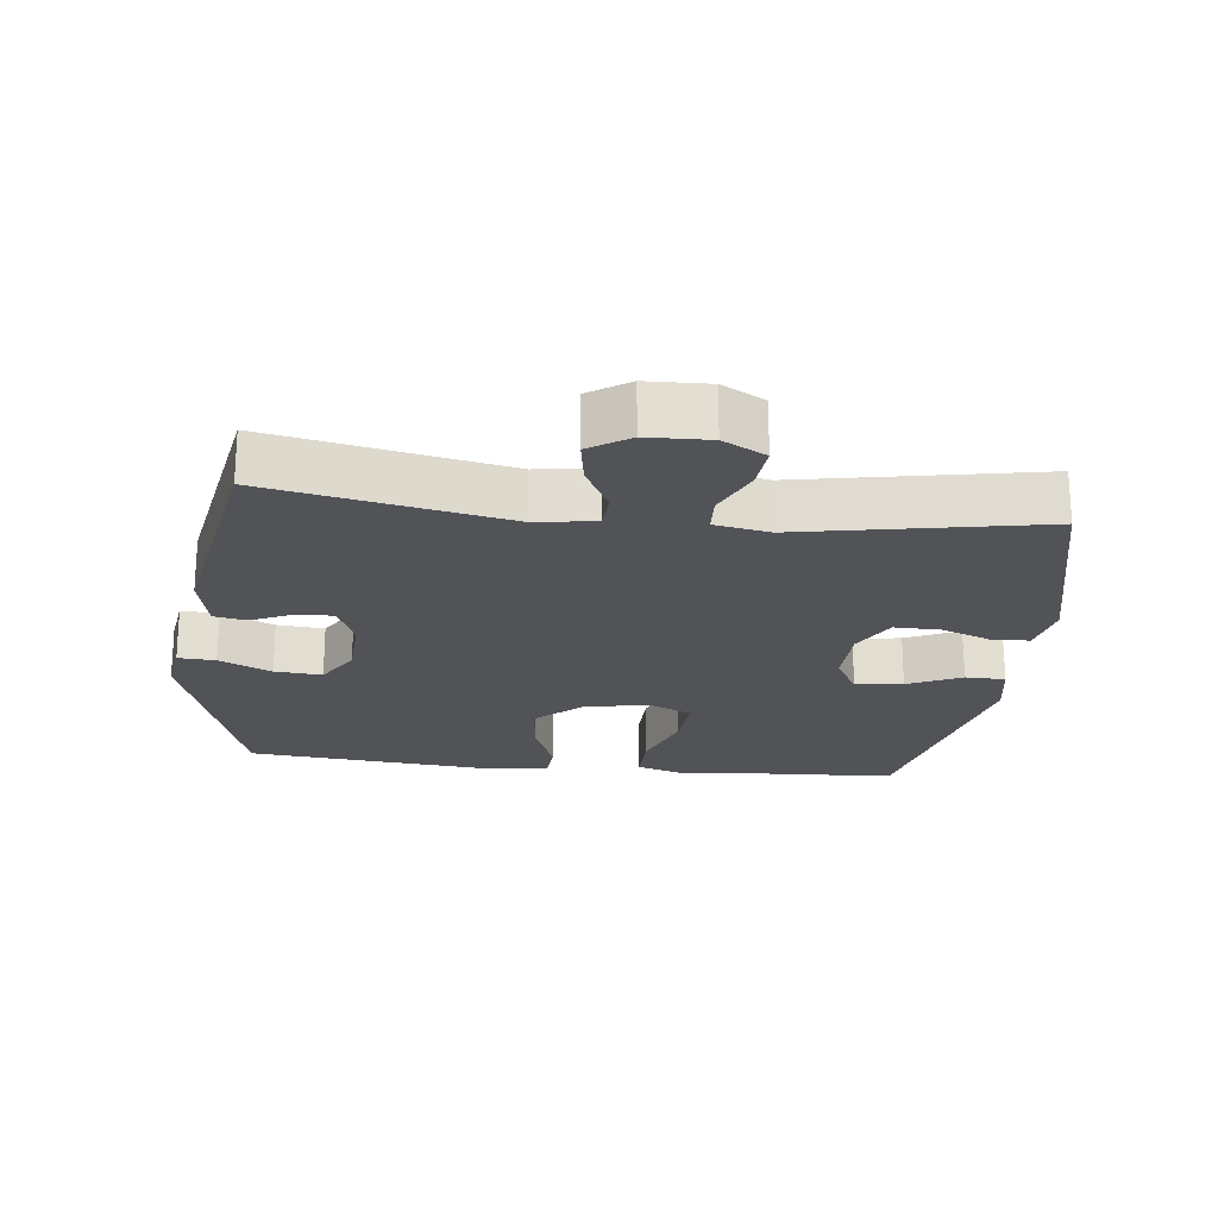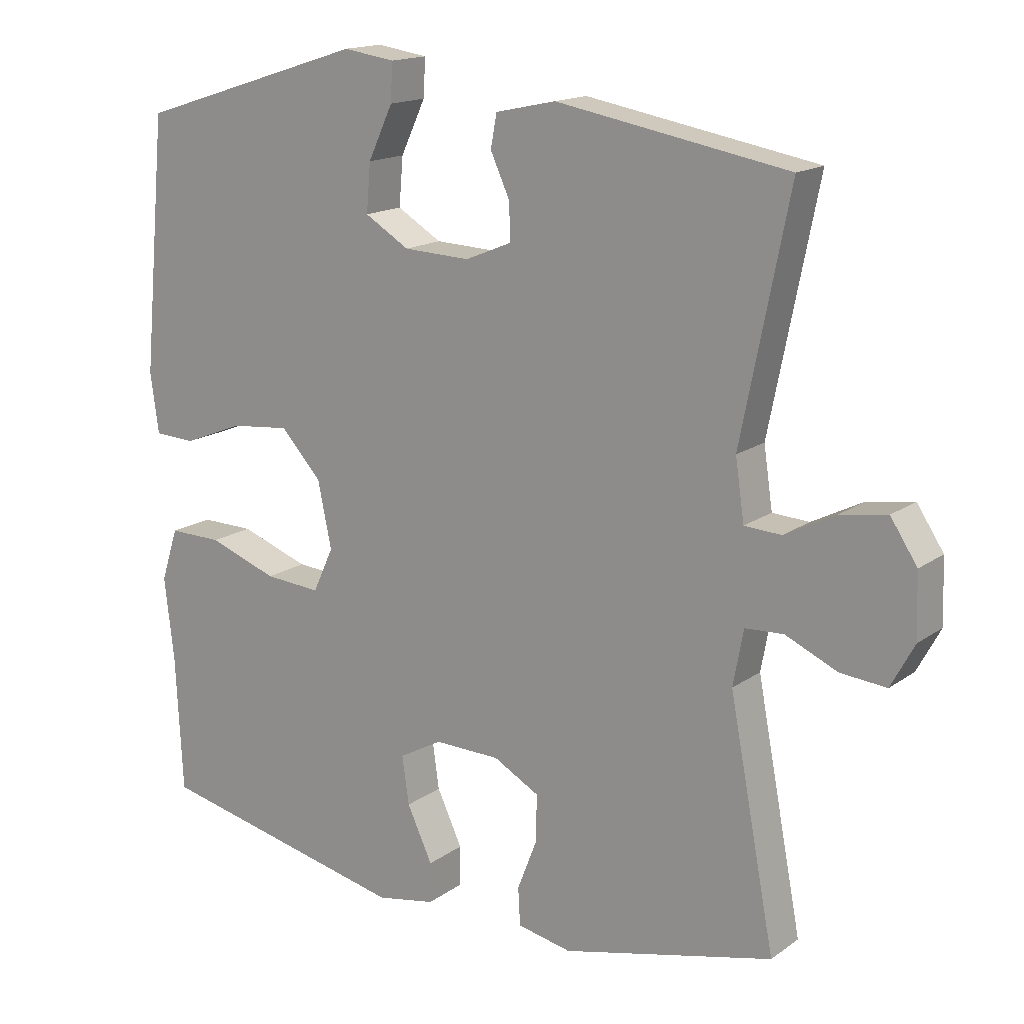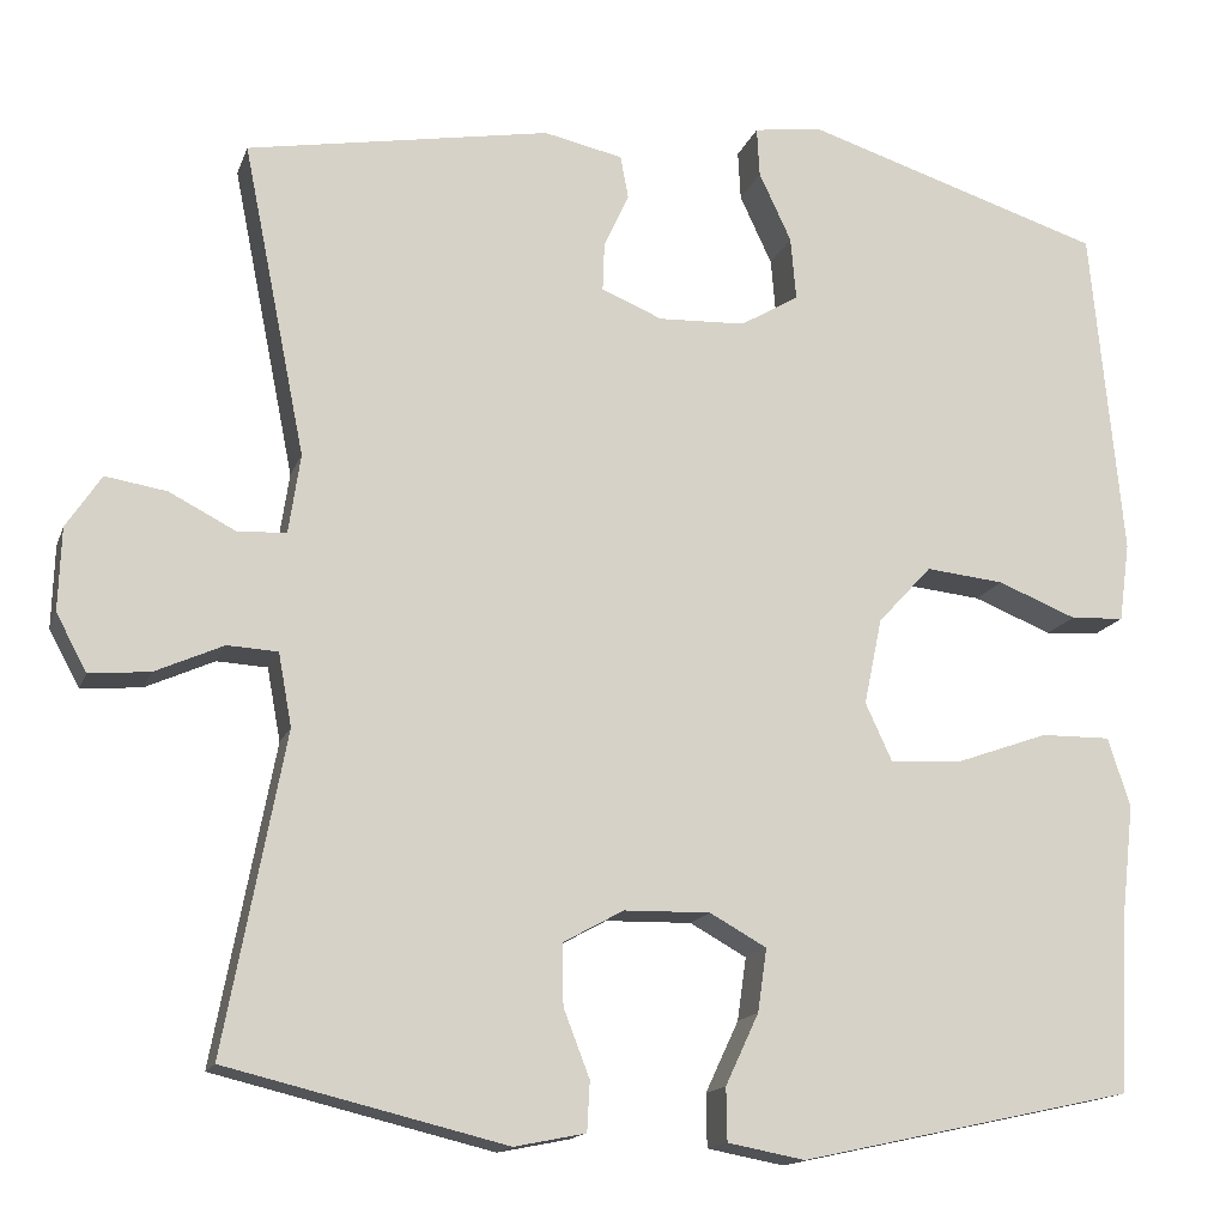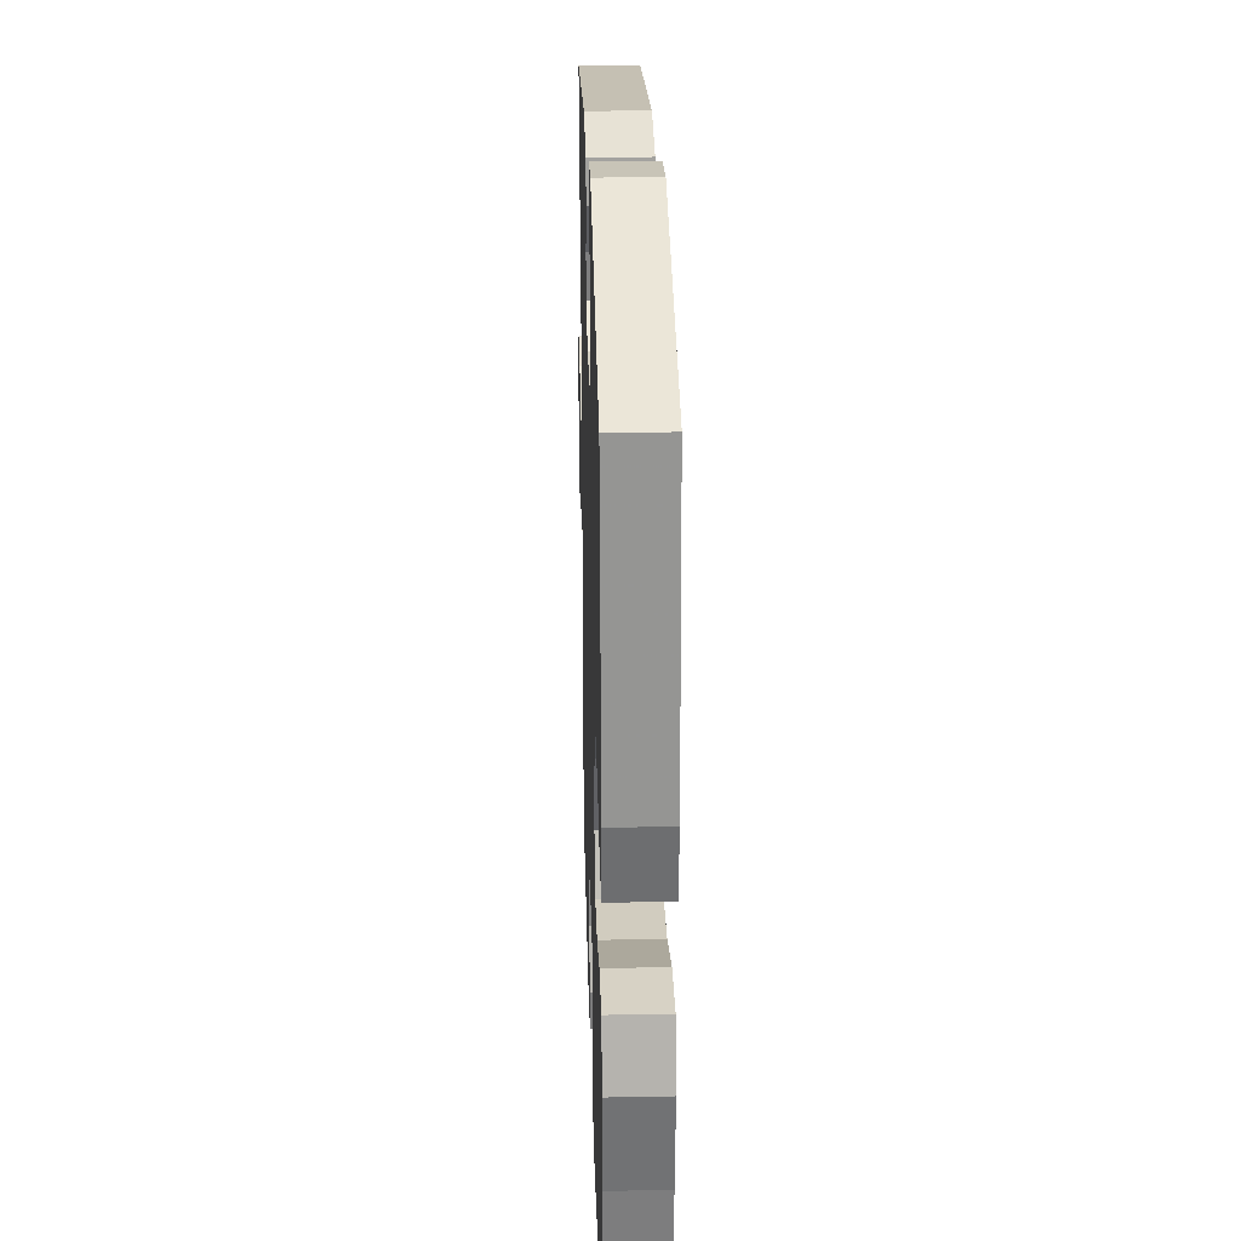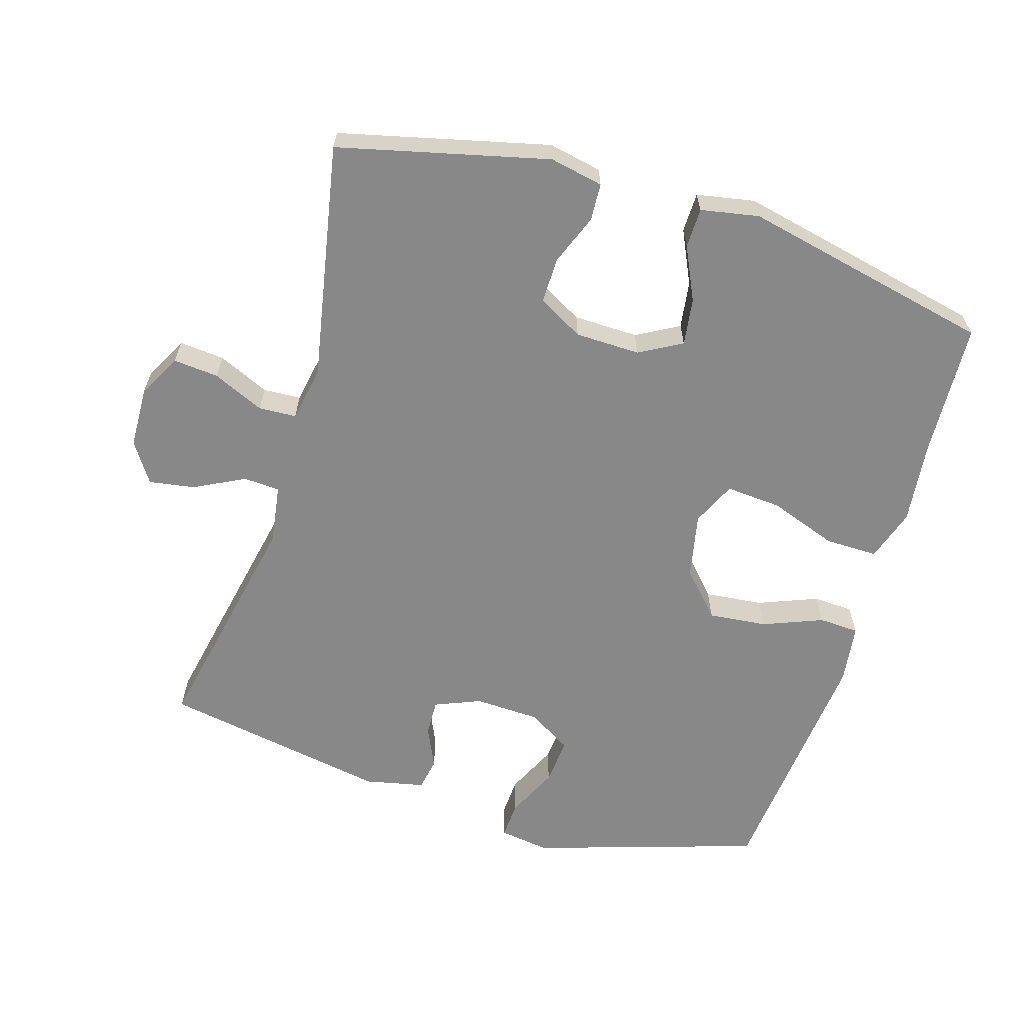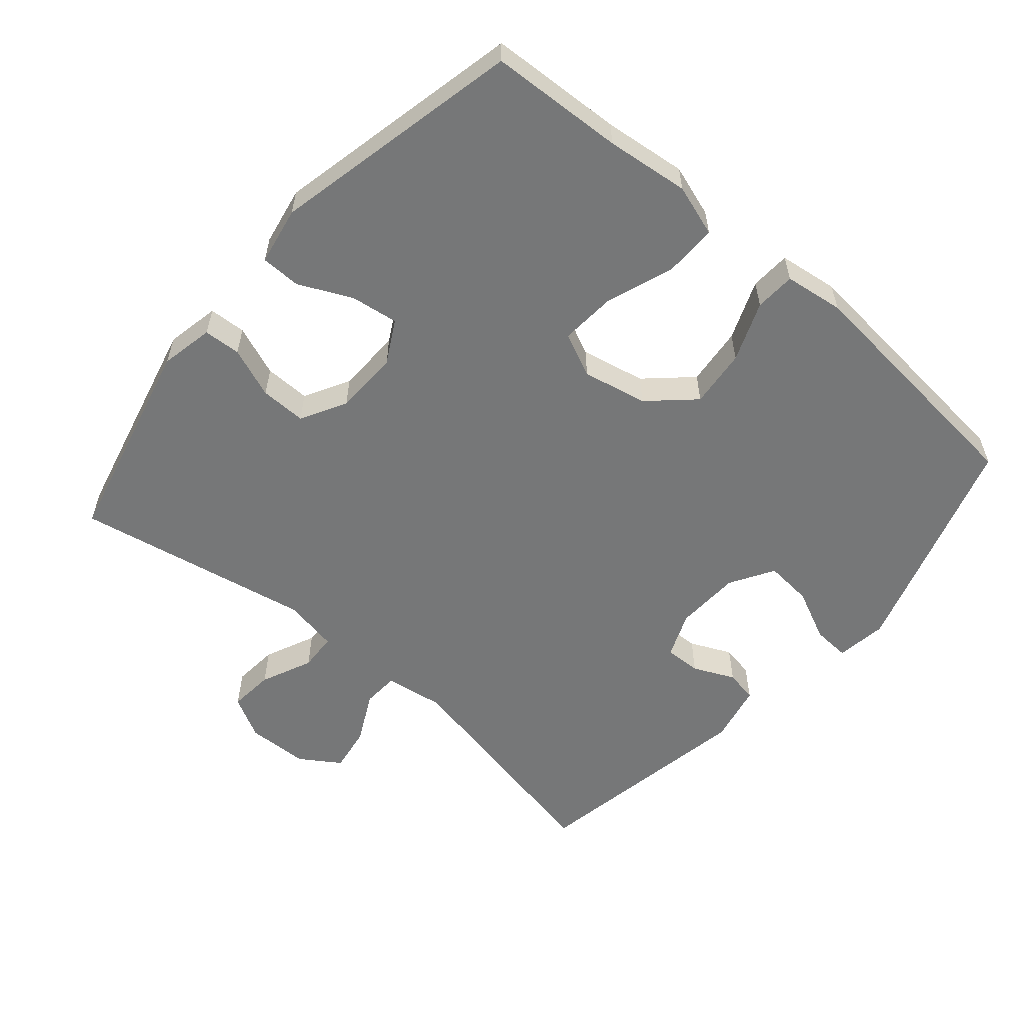
<metadata>
{"format":"obj","ext":"obj","renderer":"f3d","projection":"perspective","resolution":1024,"background":"white","views":[{"elev":-21.7,"azim":83.4,"up":"+Y"},{"elev":15.9,"azim":35.1,"up":"+Z"},{"elev":-15.3,"azim":164.1,"up":"+Z"},{"elev":28.2,"azim":-91.7,"up":"+Z"},{"elev":-62.7,"azim":163.1,"up":"+Y"},{"elev":-57.0,"azim":-130.7,"up":"+Y"}]}
</metadata>
<code>
v -0.5 0.07 0.5
v -0.165 0.07 0.606
v -0.09 0.07 0.595
v -0.093 0.07 0.54
v -0.129 0.07 0.463
v -0.135 0.07 0.393
v -0.07 0.07 0.354
v 0.027 0.07 0.35
v 0.095 0.07 0.378
v 0.093 0.07 0.432
v 0.065 0.07 0.493
v 0.074 0.07 0.541
v 0.162 0.07 0.56
v 0.5 0.07 0.5
v 0.43 0.07 0.152
v 0.443 0.07 0.064
v 0.497 0.07 0.061
v 0.571 0.07 0.099
v 0.639 0.07 0.11
v 0.678 0.07 0.051
v 0.681 0.07 -0.041
v 0.647 0.07 -0.104
v 0.58 0.07 -0.098
v 0.504 0.07 -0.064
v 0.448 0.07 -0.067
v 0.433 0.07 -0.148
v 0.5 0.07 -0.5
v 0.19 0.07 -0.575
v 0.111 0.07 -0.559
v 0.108 0.07 -0.504
v 0.137 0.07 -0.429
v 0.138 0.07 -0.361
v 0.071 0.07 -0.324
v -0.025 0.07 -0.322
v -0.088 0.07 -0.357
v -0.078 0.07 -0.427
v -0.041 0.07 -0.506
v -0.042 0.07 -0.565
v -0.128 0.07 -0.581
v -0.5 0.07 -0.5
v -0.51 0.07 -0.301
v -0.524 0.07 -0.178
v -0.499 0.07 -0.101
v -0.421 0.07 -0.102
v -0.32 0.07 -0.138
v -0.238 0.07 -0.144
v -0.208 0.07 -0.079
v -0.228 0.07 0.017
v -0.288 0.07 0.082
v -0.375 0.07 0.073
v -0.463 0.07 0.038
v -0.523 0.07 0.041
v -0.535 0.07 0.129
v -0.5 0 0.5
v -0.165 0 0.606
v -0.09 0 0.595
v -0.093 0 0.54
v -0.129 0 0.463
v -0.135 0 0.393
v -0.07 0 0.354
v 0.027 0 0.35
v 0.095 0 0.378
v 0.093 0 0.432
v 0.065 0 0.493
v 0.074 0 0.541
v 0.162 0 0.56
v 0.5 0 0.5
v 0.43 0 0.152
v 0.443 0 0.064
v 0.497 0 0.061
v 0.571 0 0.099
v 0.639 0 0.11
v 0.678 0 0.051
v 0.681 0 -0.041
v 0.647 0 -0.104
v 0.58 0 -0.098
v 0.504 0 -0.064
v 0.448 0 -0.067
v 0.433 0 -0.148
v 0.5 0 -0.5
v 0.19 0 -0.575
v 0.111 0 -0.559
v 0.108 0 -0.504
v 0.137 0 -0.429
v 0.138 0 -0.361
v 0.071 0 -0.324
v -0.025 0 -0.322
v -0.088 0 -0.357
v -0.078 0 -0.427
v -0.041 0 -0.506
v -0.042 0 -0.565
v -0.128 0 -0.581
v -0.5 0 -0.5
v -0.51 0 -0.301
v -0.524 0 -0.178
v -0.499 0 -0.101
v -0.421 0 -0.102
v -0.32 0 -0.138
v -0.238 0 -0.144
v -0.208 0 -0.079
v -0.228 0 0.017
v -0.288 0 0.082
v -0.375 0 0.073
v -0.463 0 0.038
v -0.523 0 0.041
v -0.535 0 0.129
f 3 4 5
f 2 3 5
f 1 2 5
f 53 1 5
f 52 53 5
f 51 52 5
f 50 51 5
f 49 50 5 6
f 48 49 6 7
f 47 48 7 8
f 46 47 8 9
f 43 44 45
f 42 43 45
f 41 42 45
f 41 45 46
f 40 41 46
f 39 40 46
f 38 39 46
f 37 38 46
f 36 37 46
f 35 36 46
f 34 35 46 9
f 29 30 31
f 28 29 31
f 27 28 31
f 26 27 31
f 25 26 31 32
f 22 23 24
f 21 22 24
f 20 21 24
f 19 20 24
f 18 19 24
f 17 18 24
f 16 17 24 25
f 25 32 33
f 16 25 33
f 15 16 33
f 13 14 15
f 12 13 15
f 11 12 15
f 10 11 15
f 15 33 34 9
f 9 10 15
f 58 57 56
f 58 56 55
f 58 55 54
f 58 54 106
f 58 106 105
f 58 105 104
f 58 104 103
f 59 58 103 102
f 60 59 102 101
f 61 60 101 100
f 62 61 100 99
f 98 97 96
f 98 96 95
f 98 95 94
f 99 98 94
f 99 94 93
f 99 93 92
f 99 92 91
f 99 91 90
f 99 90 89
f 99 89 88
f 62 99 88 87
f 84 83 82
f 84 82 81
f 84 81 80
f 84 80 79
f 85 84 79 78
f 77 76 75
f 77 75 74
f 77 74 73
f 77 73 72
f 77 72 71
f 77 71 70
f 78 77 70 69
f 86 85 78
f 86 78 69
f 86 69 68
f 68 67 66
f 68 66 65
f 68 65 64
f 68 64 63
f 62 87 86 68
f 68 63 62
f 1 54 55 2
f 2 55 56 3
f 3 56 57 4
f 4 57 58 5
f 5 58 59 6
f 6 59 60 7
f 7 60 61 8
f 8 61 62 9
f 9 62 63 10
f 10 63 64 11
f 11 64 65 12
f 12 65 66 13
f 13 66 67 14
f 14 67 68 15
f 15 68 69 16
f 16 69 70 17
f 17 70 71 18
f 18 71 72 19
f 19 72 73 20
f 20 73 74 21
f 21 74 75 22
f 22 75 76 23
f 23 76 77 24
f 24 77 78 25
f 25 78 79 26
f 26 79 80 27
f 27 80 81 28
f 28 81 82 29
f 29 82 83 30
f 30 83 84 31
f 31 84 85 32
f 32 85 86 33
f 33 86 87 34
f 34 87 88 35
f 35 88 89 36
f 36 89 90 37
f 37 90 91 38
f 38 91 92 39
f 39 92 93 40
f 40 93 94 41
f 41 94 95 42
f 42 95 96 43
f 43 96 97 44
f 44 97 98 45
f 45 98 99 46
f 46 99 100 47
f 47 100 101 48
f 48 101 102 49
f 49 102 103 50
f 50 103 104 51
f 51 104 105 52
f 52 105 106 53
f 53 106 54 1

</code>
